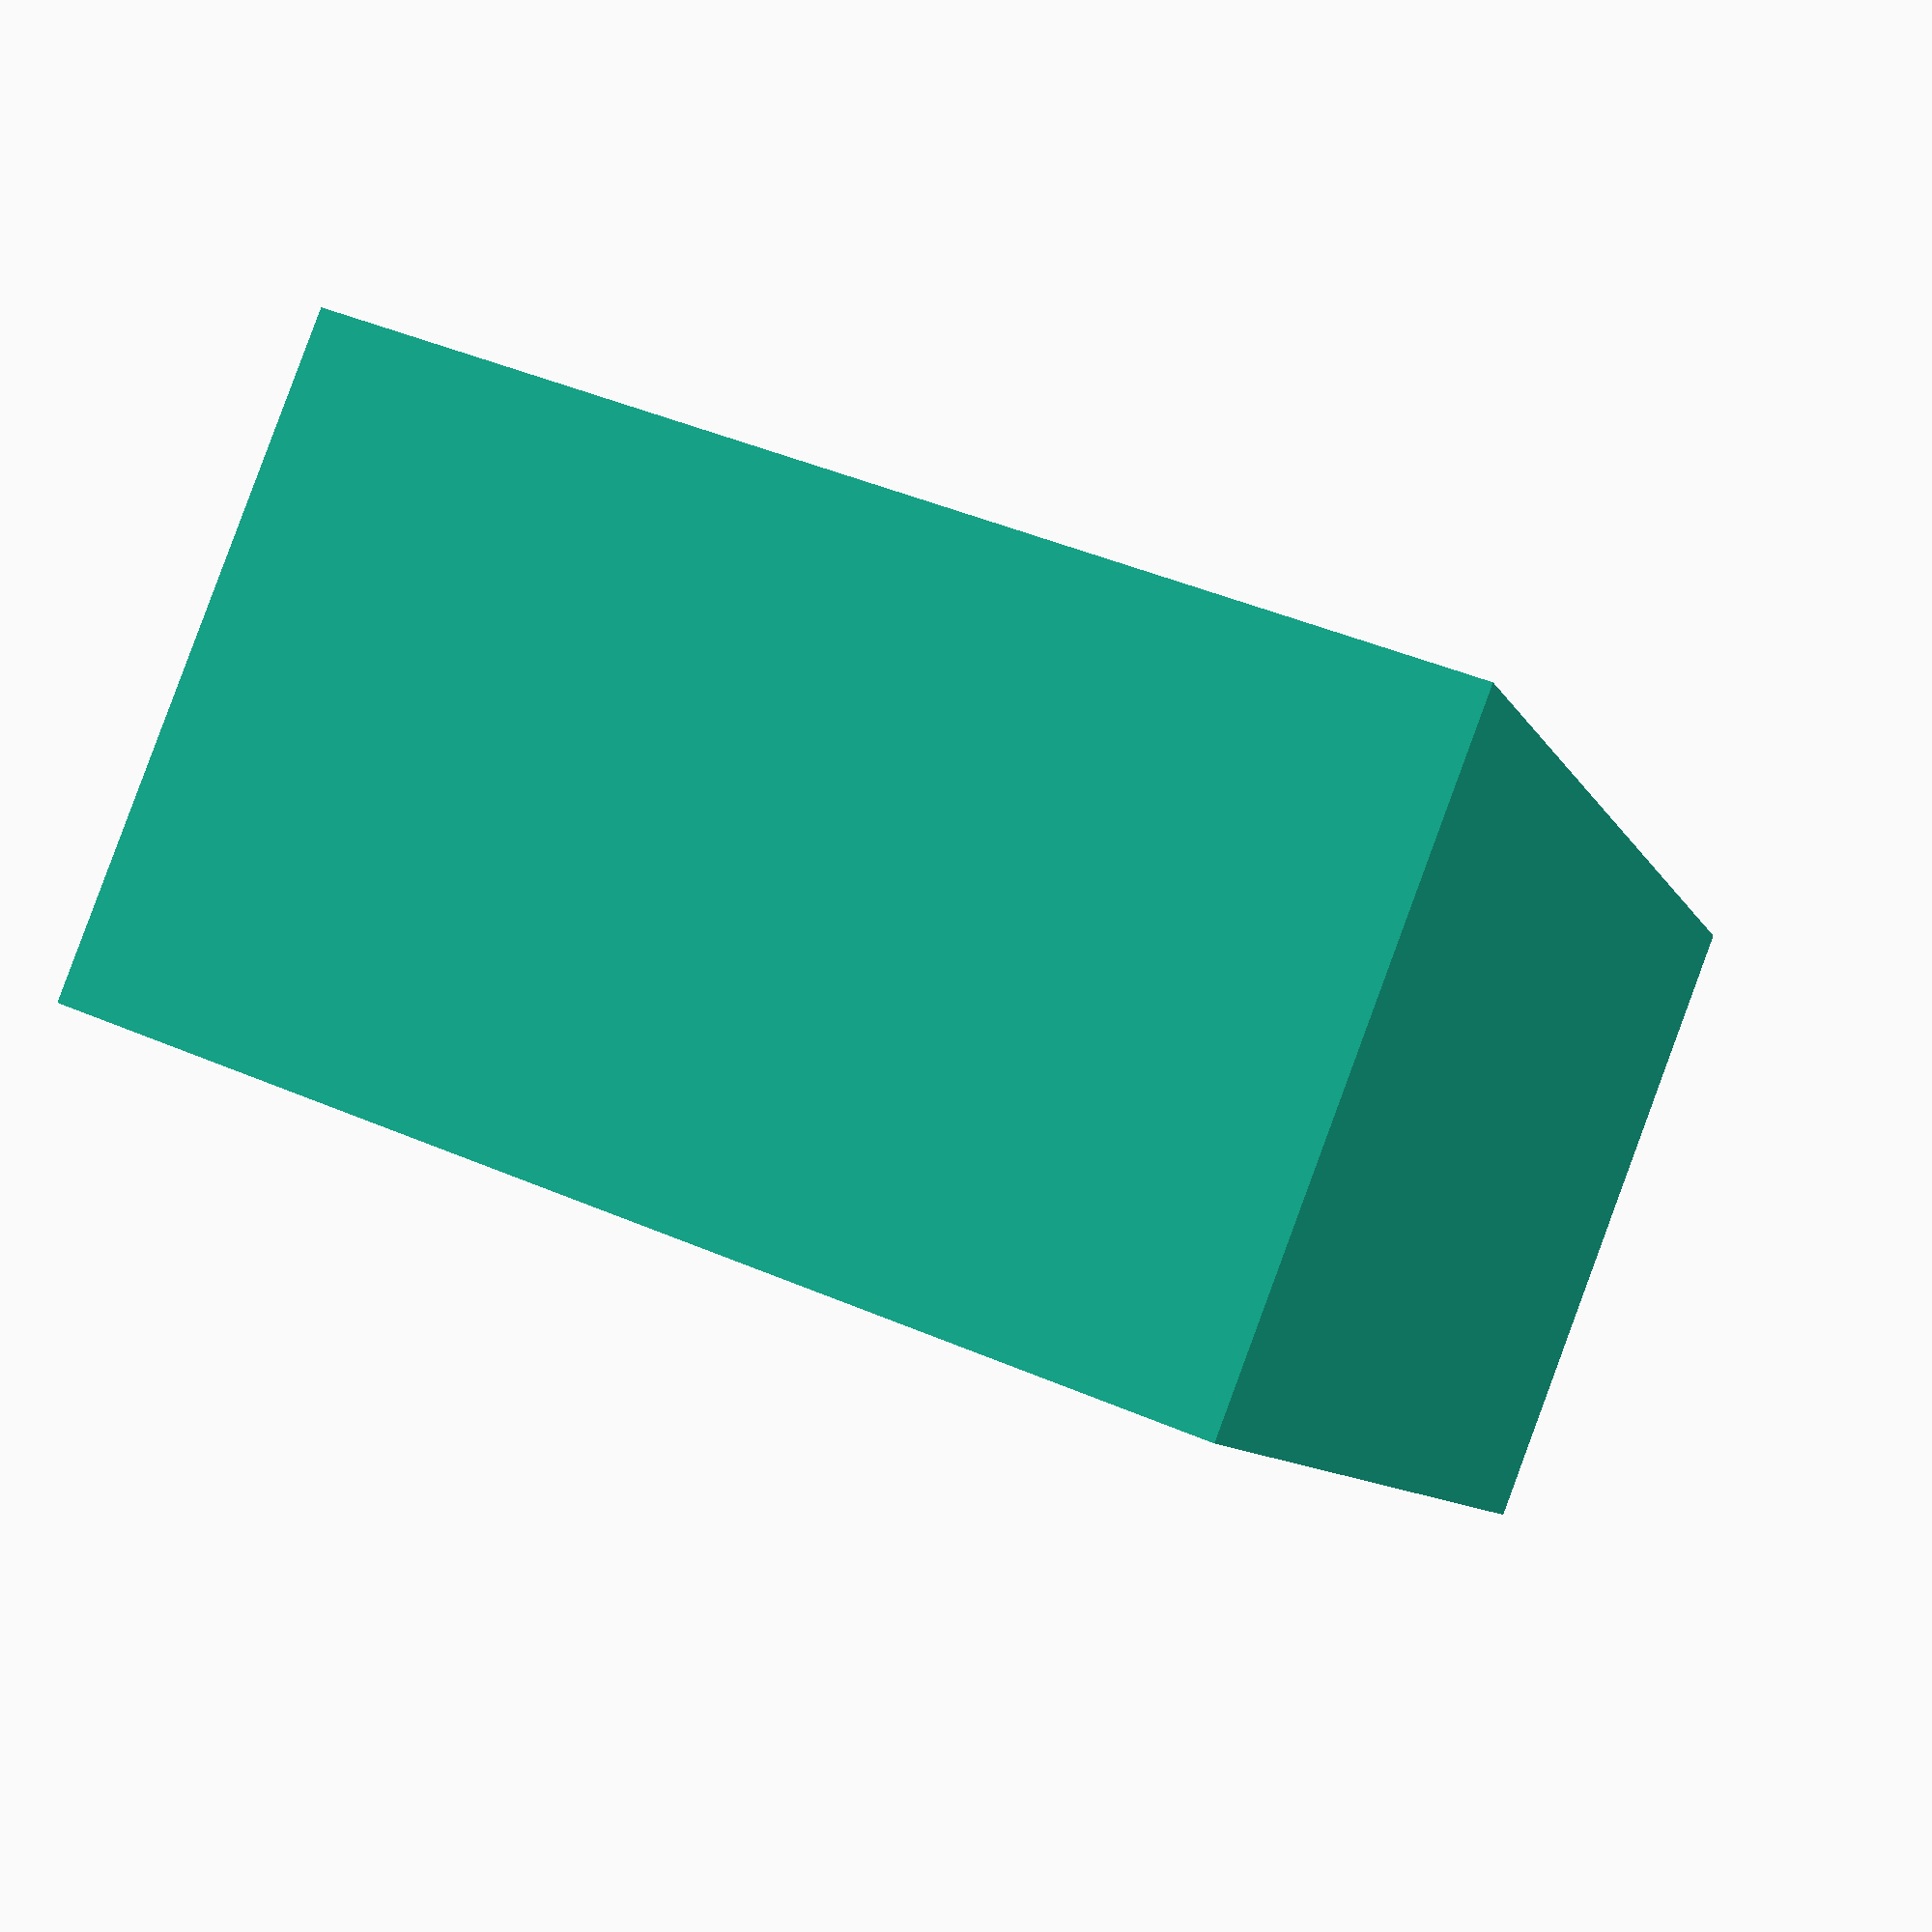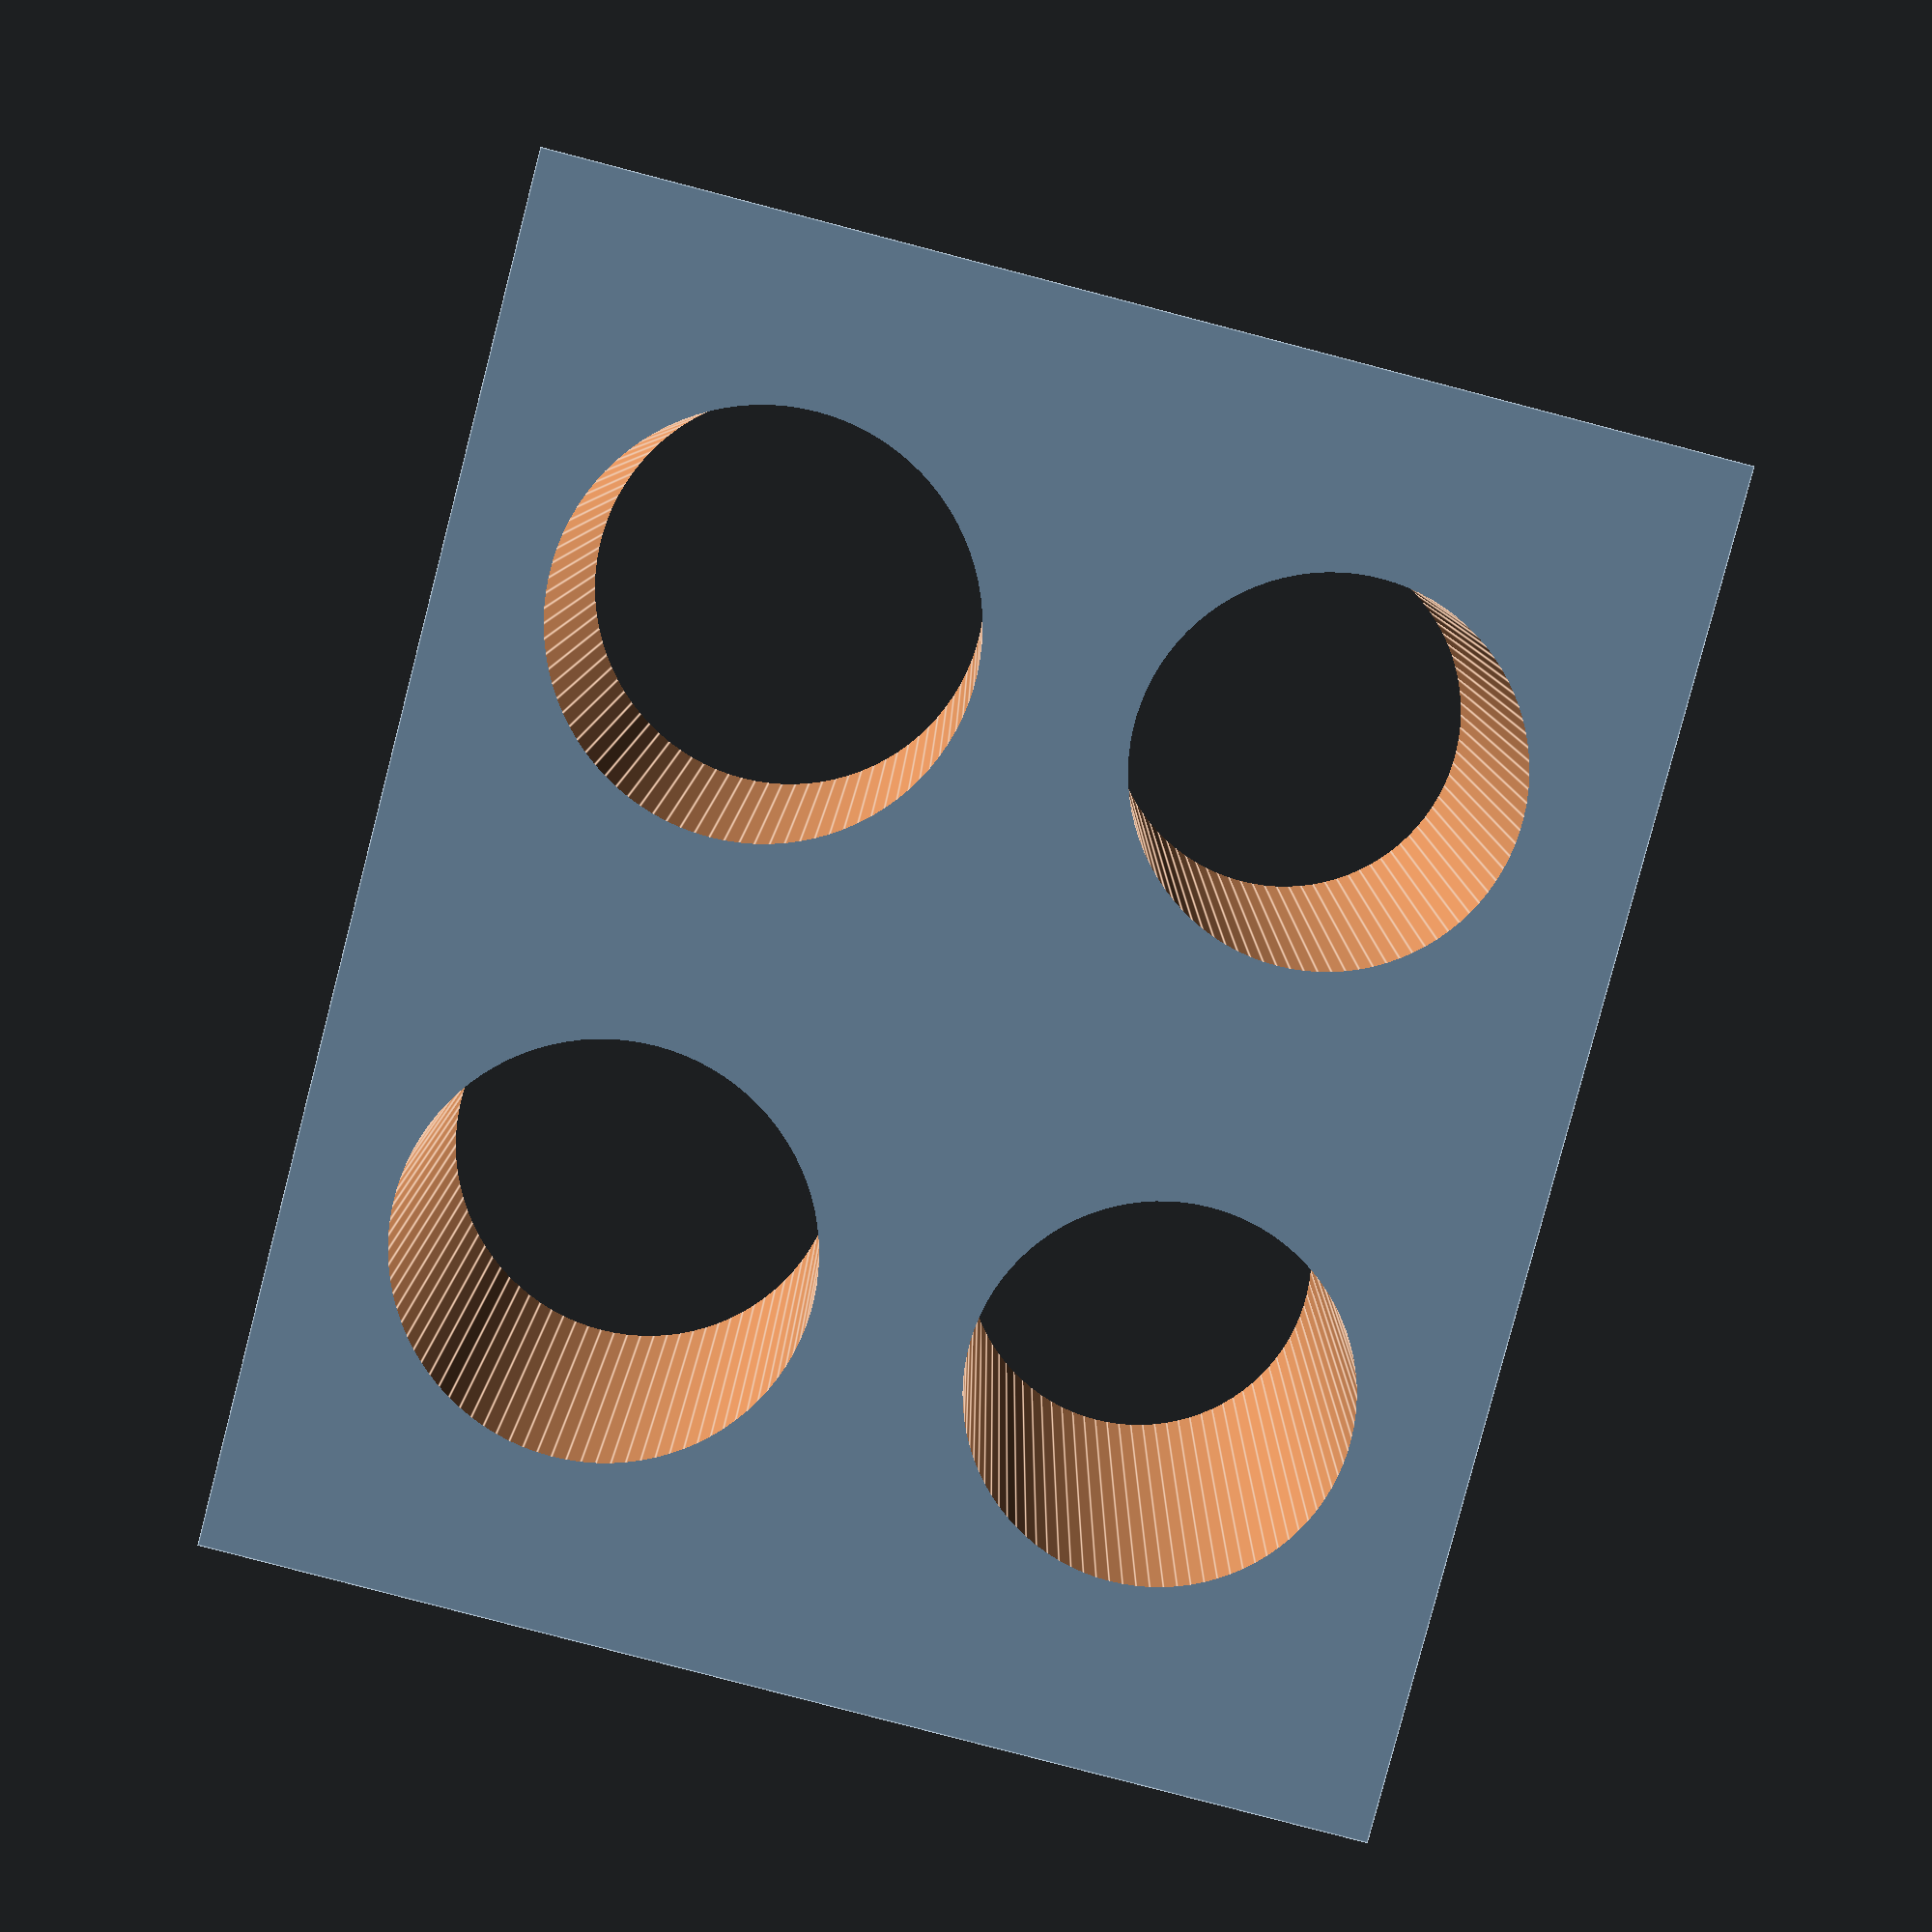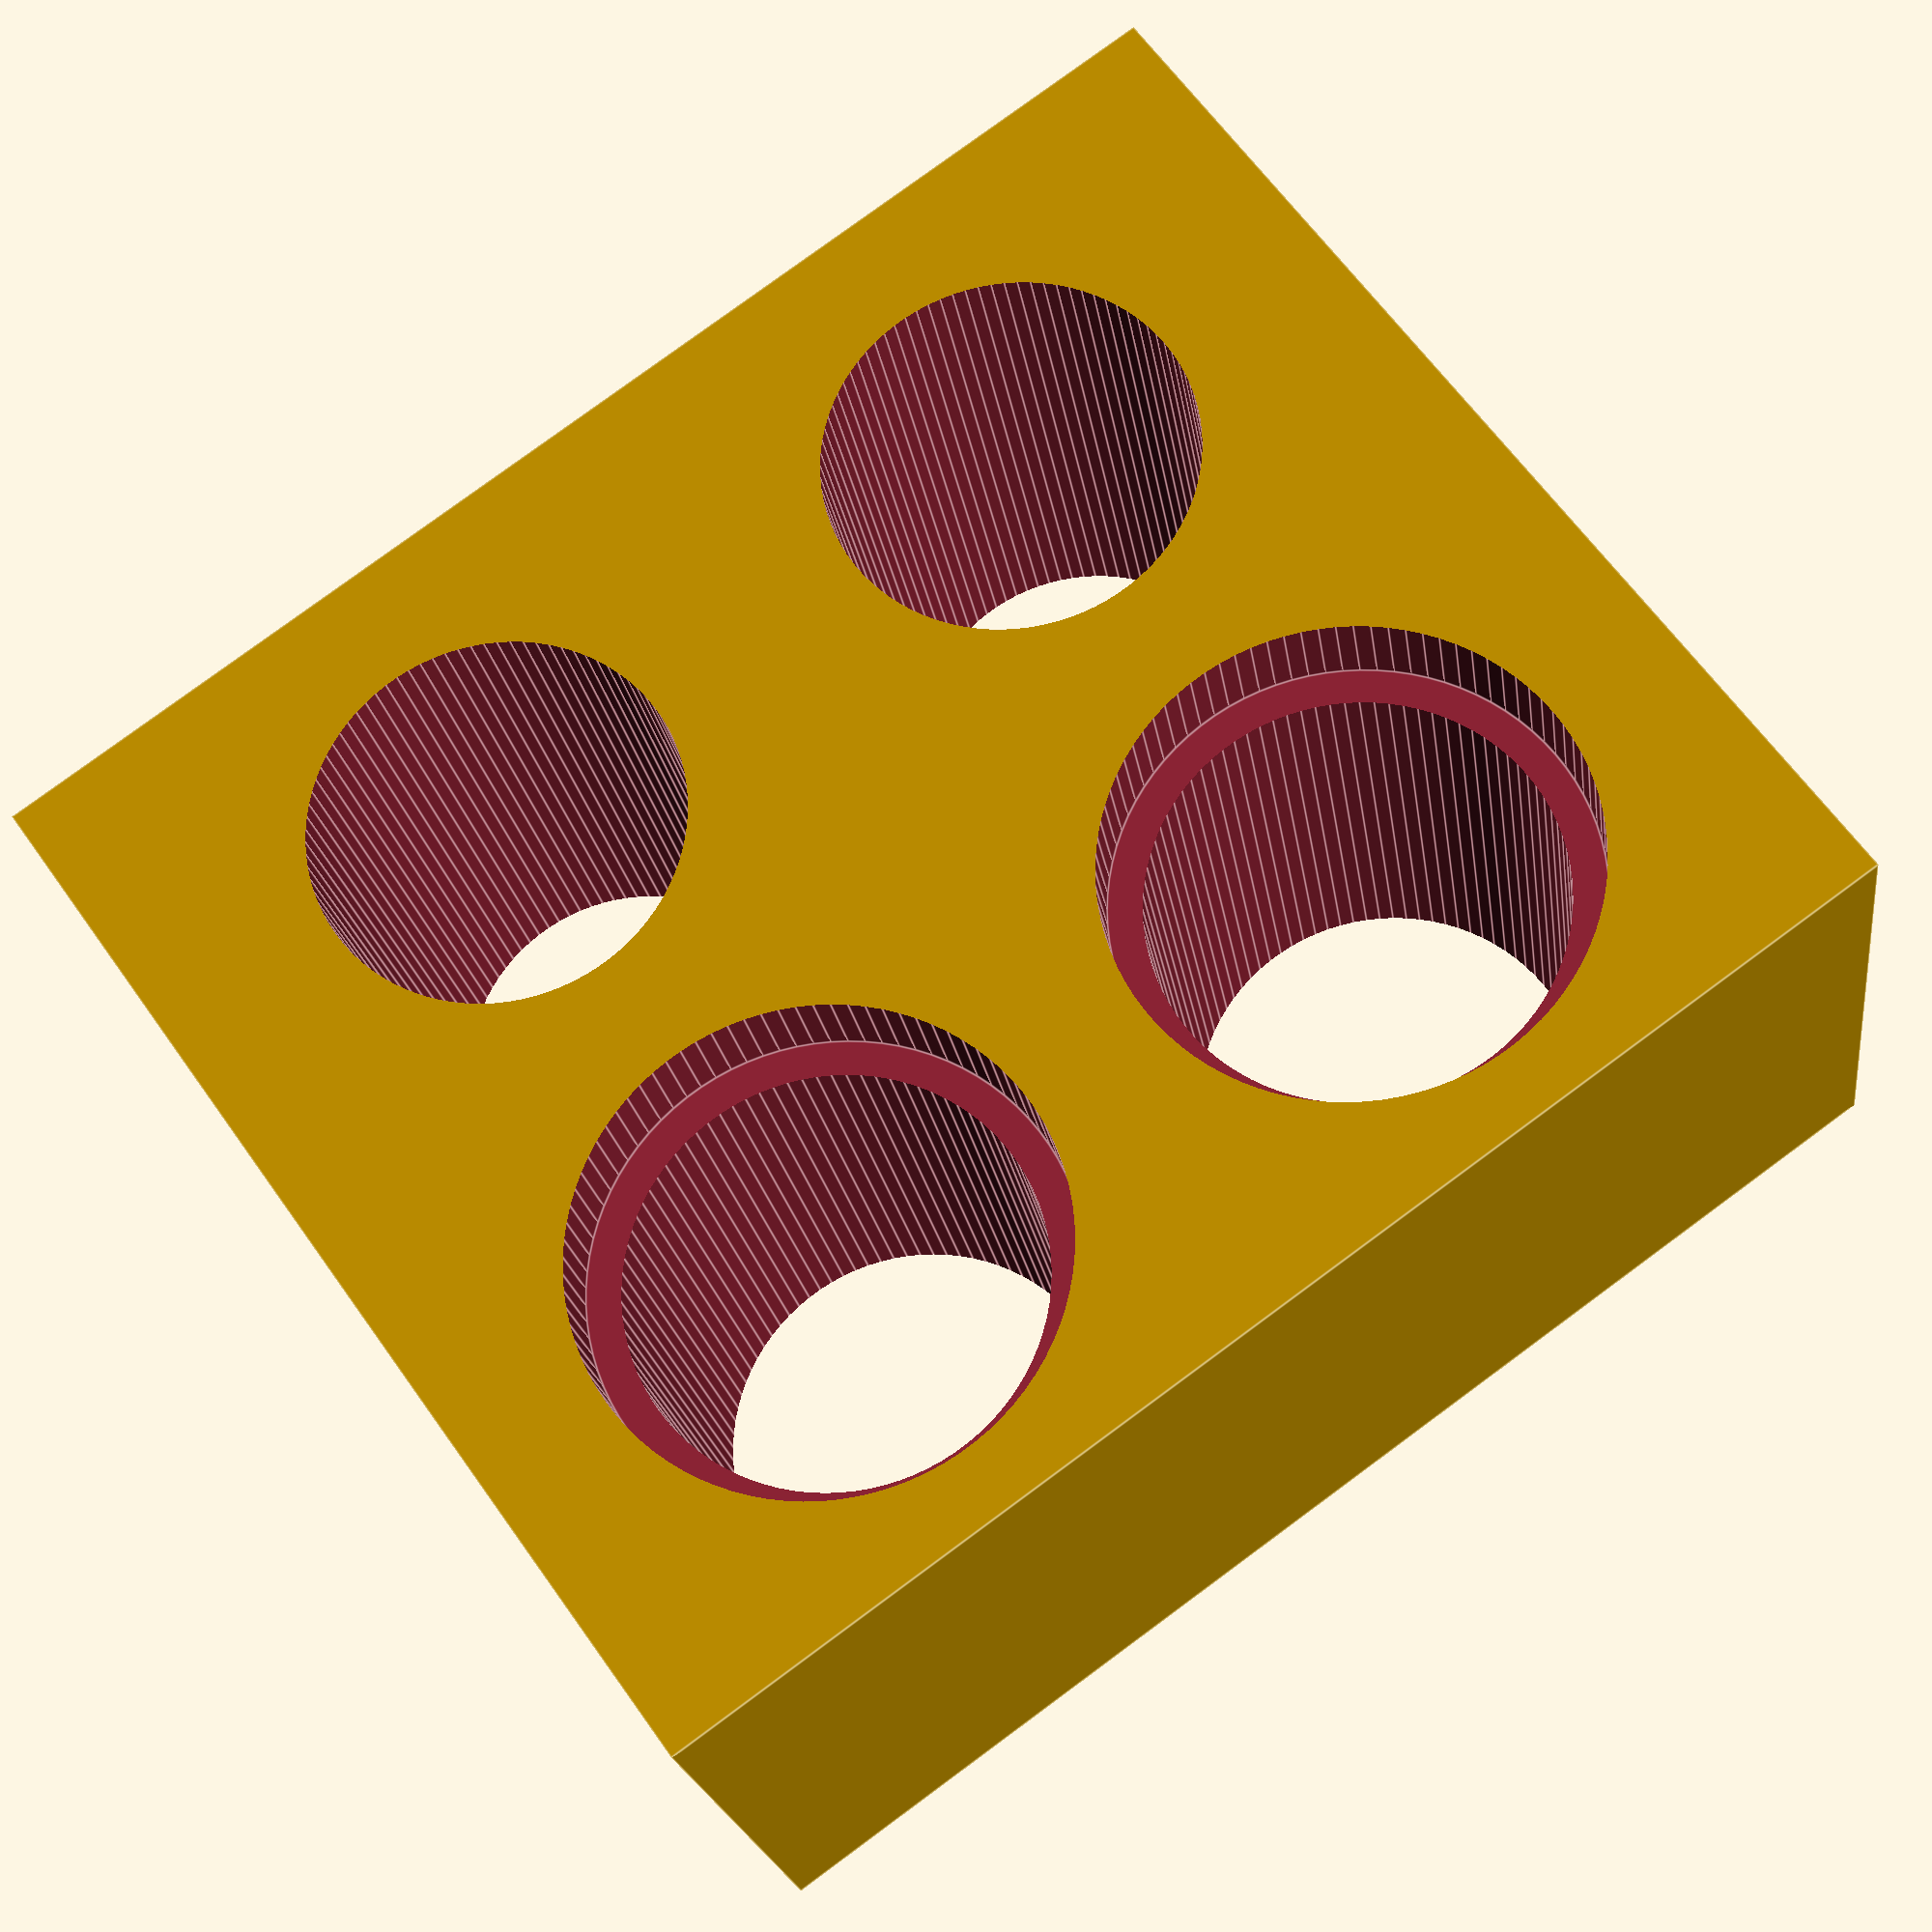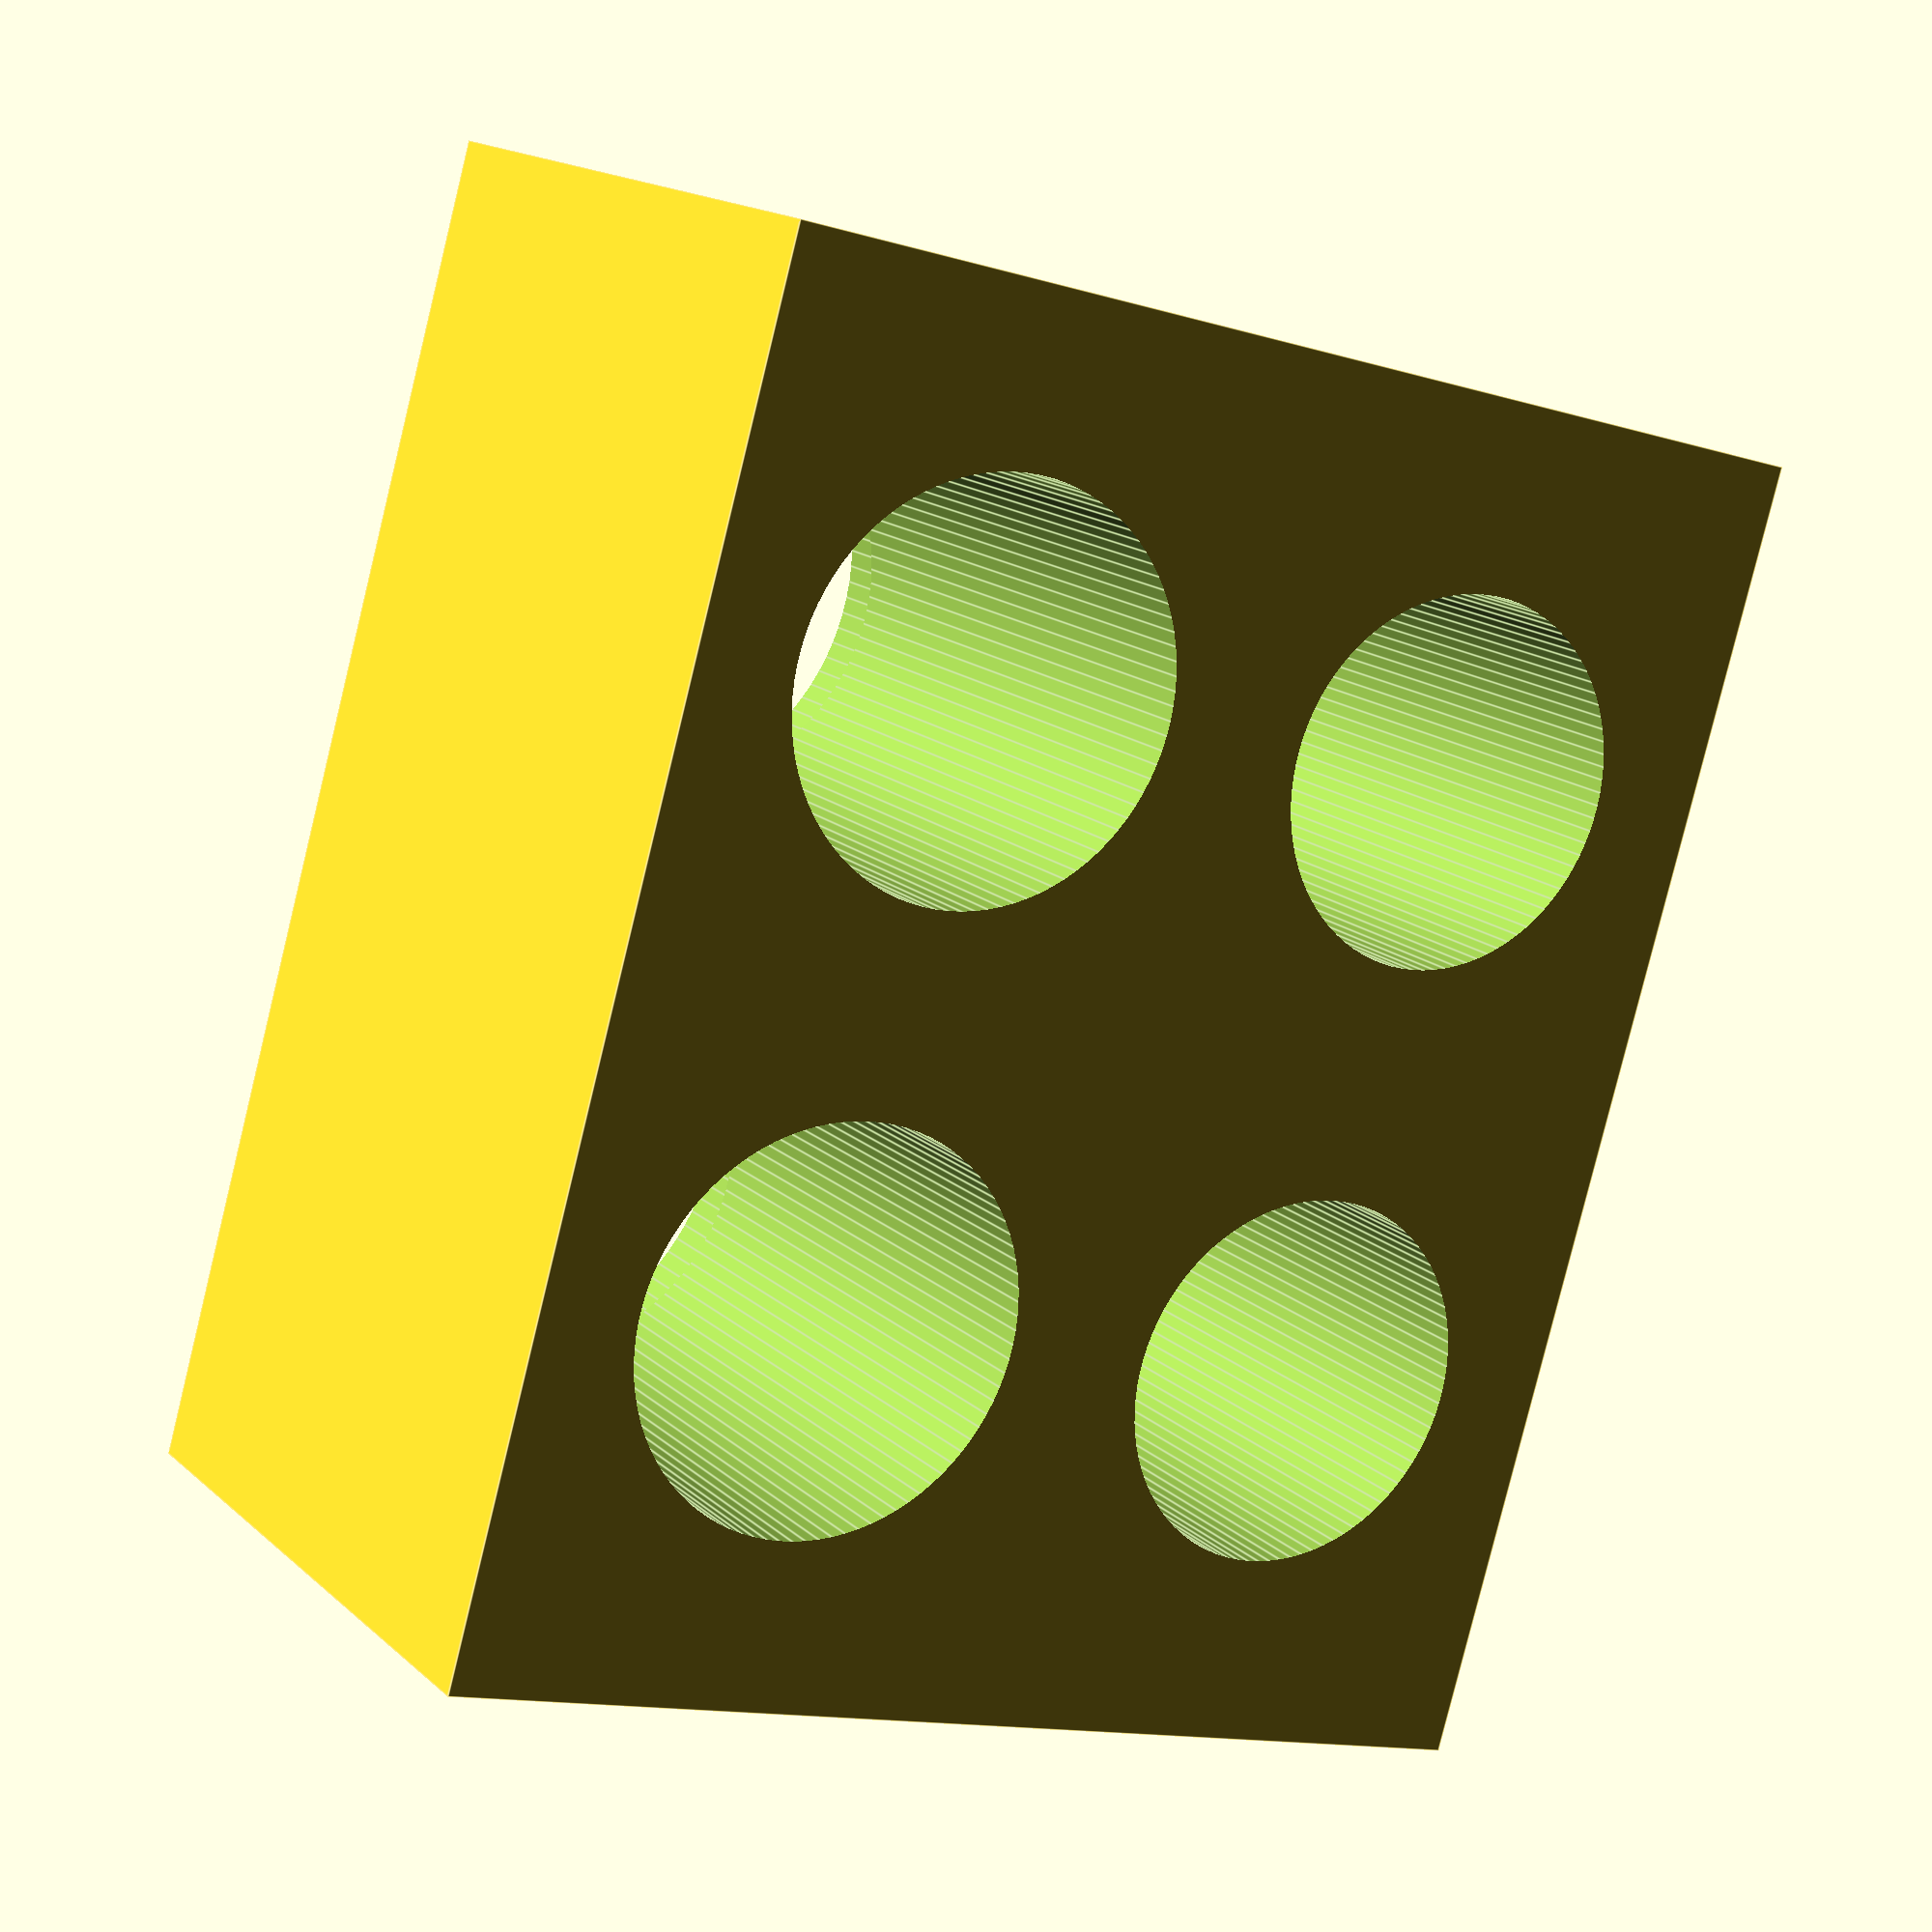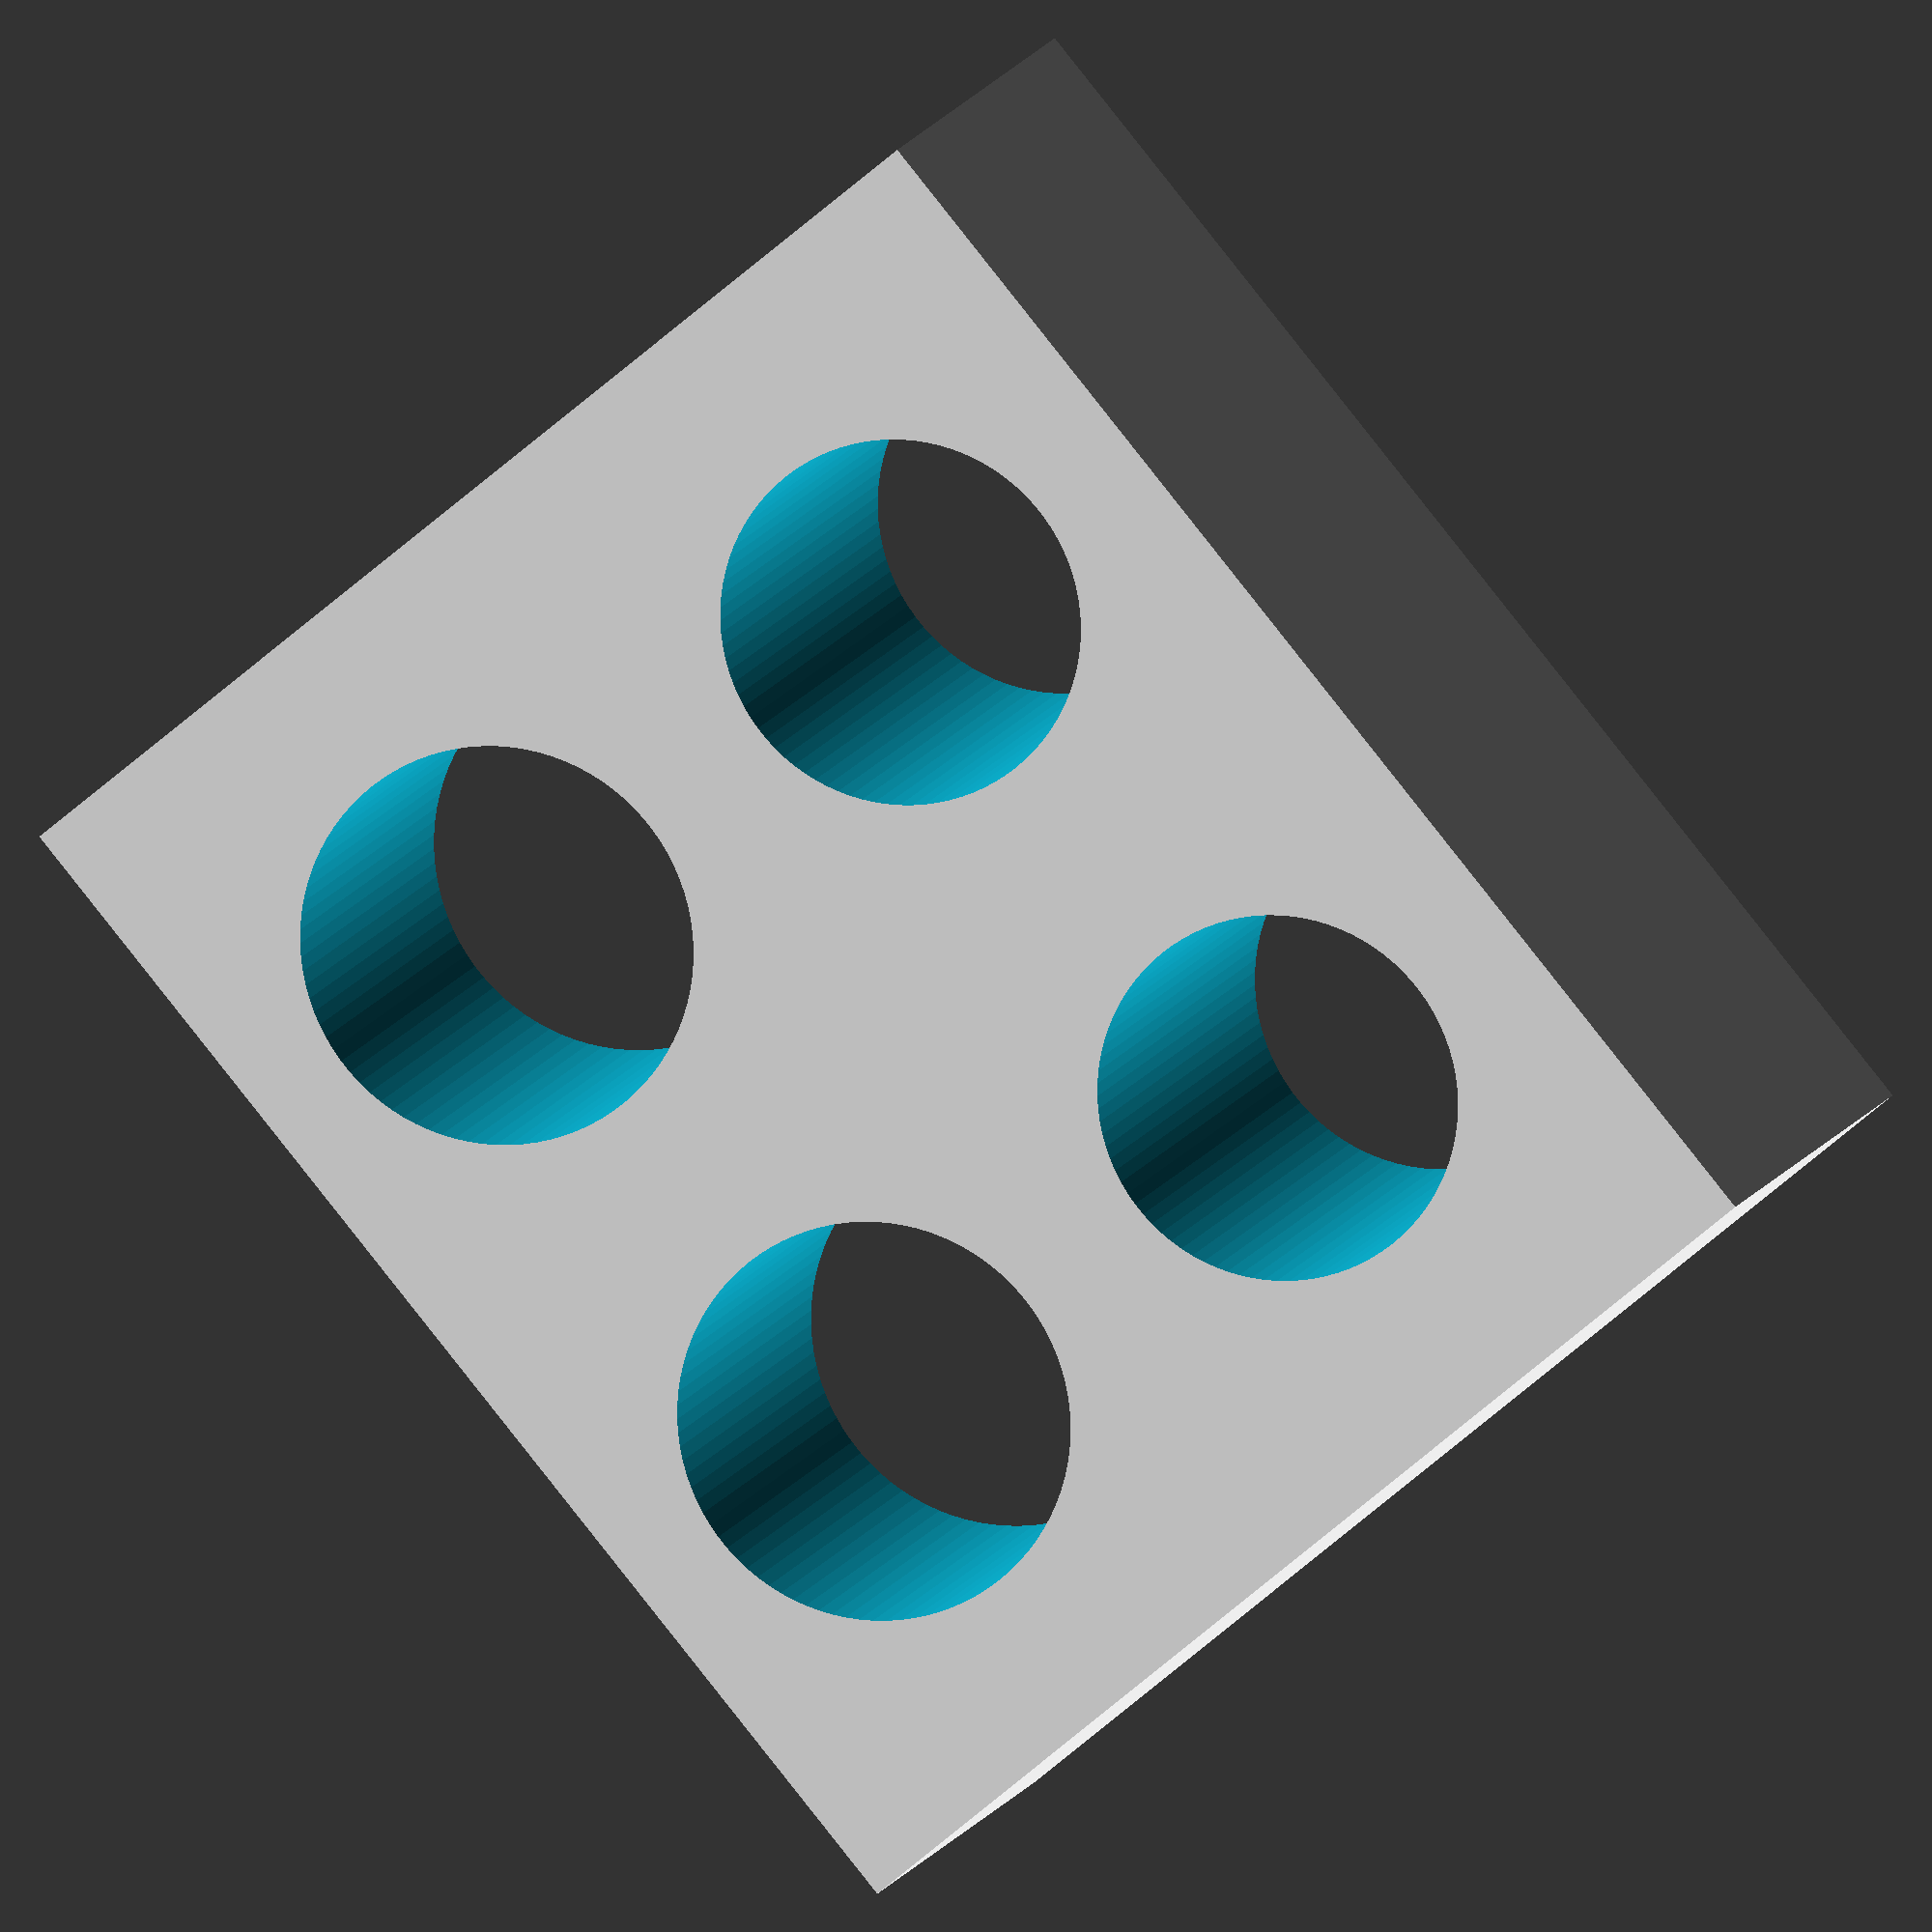
<openscad>
$fn = 90;

module lineSensor() {
    function size(v) = sqrt(v.x*v.x + v.y*v.y + v.z*v.z);

    fs1 = [-4.5, 4.5, -1];
    fs2 = [4.5, 4.5, -1];

    led1 = [-4.5, 12.5, -2];
    led2 = [4.5, 12.5, -2];

    ch = 10;

    difference() {
        translate([-10, 0, 0]) cube([20, 17, ch]);
        
        translate(fs1) {
            cylinder(h = 18, d = 5.5);
            }
        translate(fs2) cylinder(h = 18, d = 5.5);
        
        translate(led1) {
            cylinder(h = ch + 10, d = 6.0);
            cylinder(h = 3.5, d = 7.0);
            }
        translate(led2) {
            cylinder(h = ch + 10, d = 6.0);
            cylinder(h = 3.5, d = 7.0);
            }
        
        }
    }

lineSensor();
</openscad>
<views>
elev=272.8 azim=107.5 roll=200.3 proj=p view=wireframe
elev=172.3 azim=104.6 roll=179.6 proj=p view=edges
elev=20.7 azim=215.6 roll=187.9 proj=p view=edges
elev=343.8 azim=286.1 roll=329.5 proj=p view=edges
elev=170.2 azim=50.3 roll=166.5 proj=o view=wireframe
</views>
